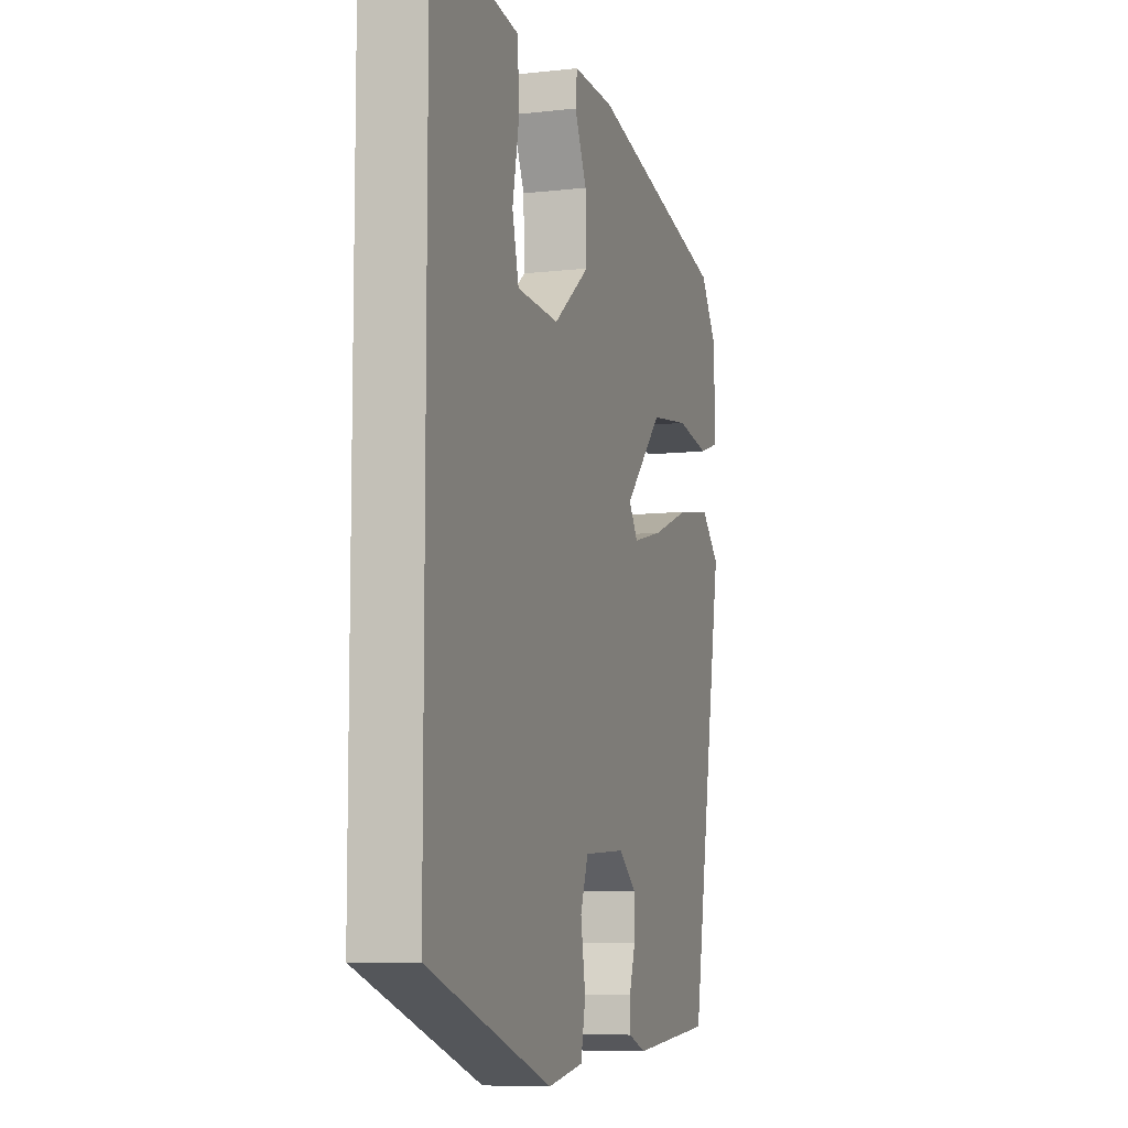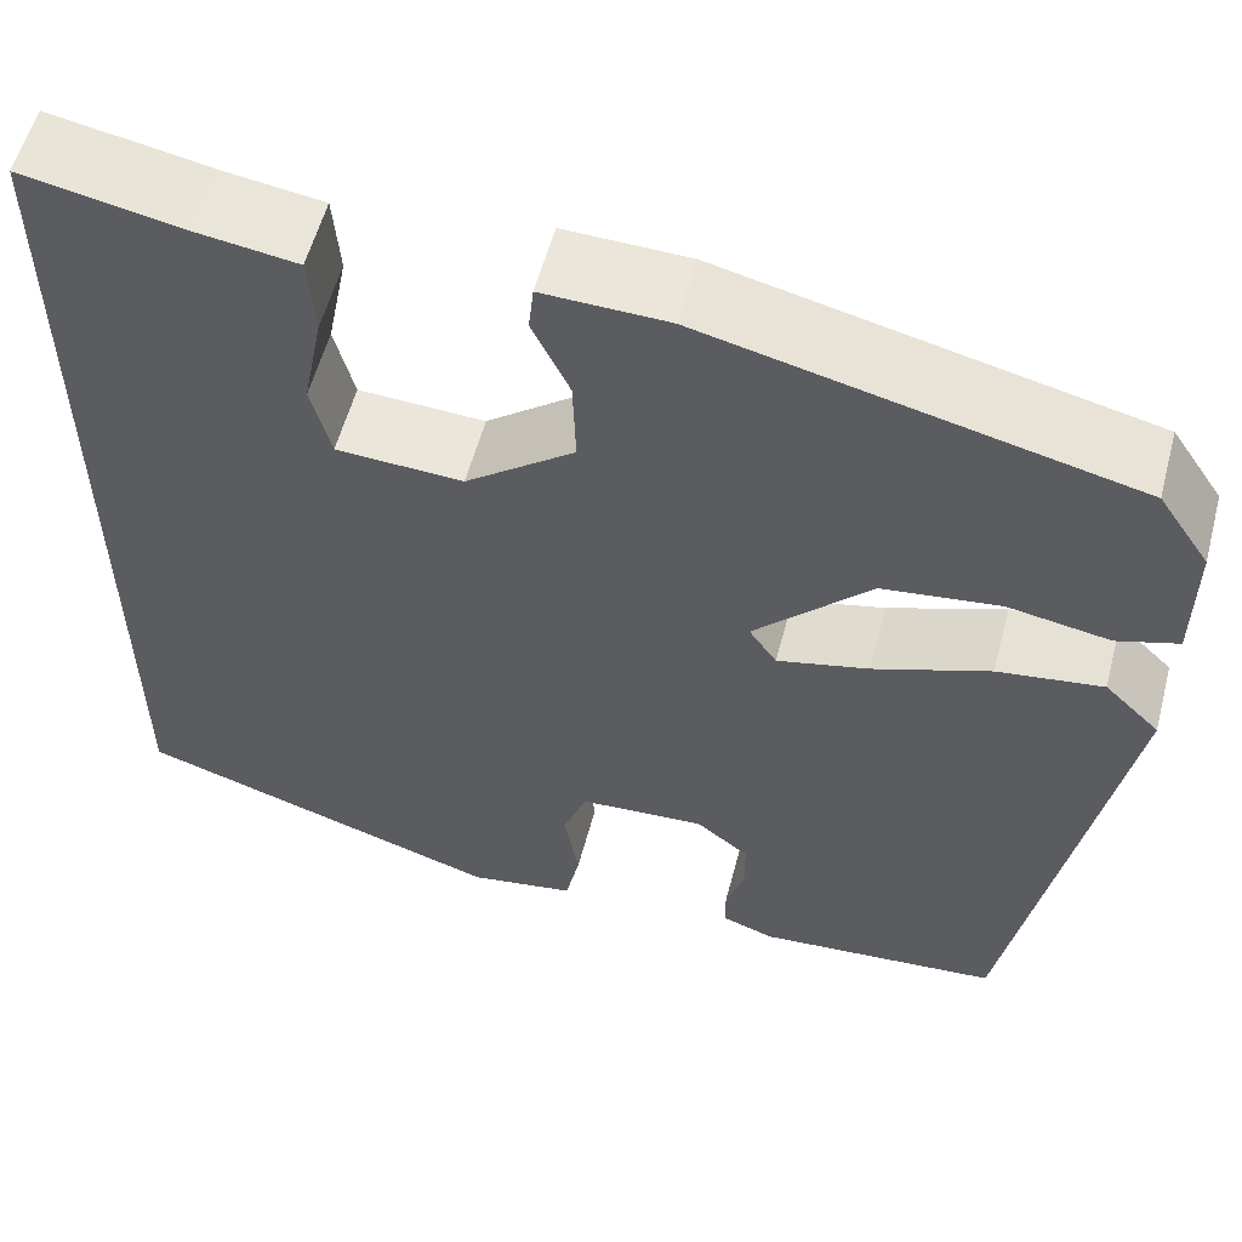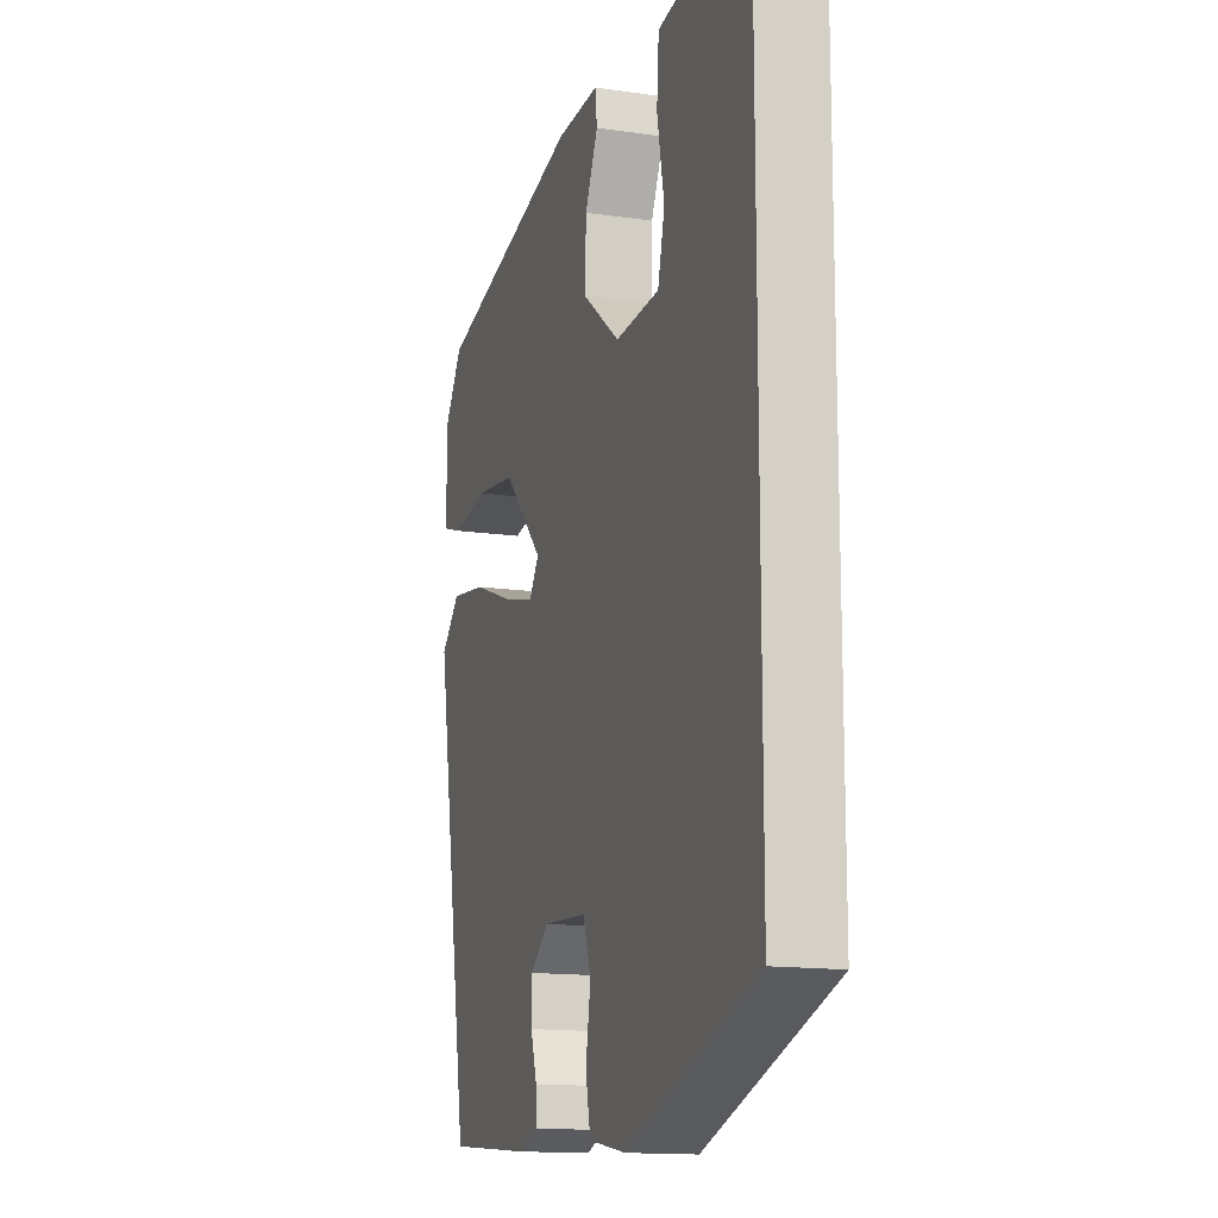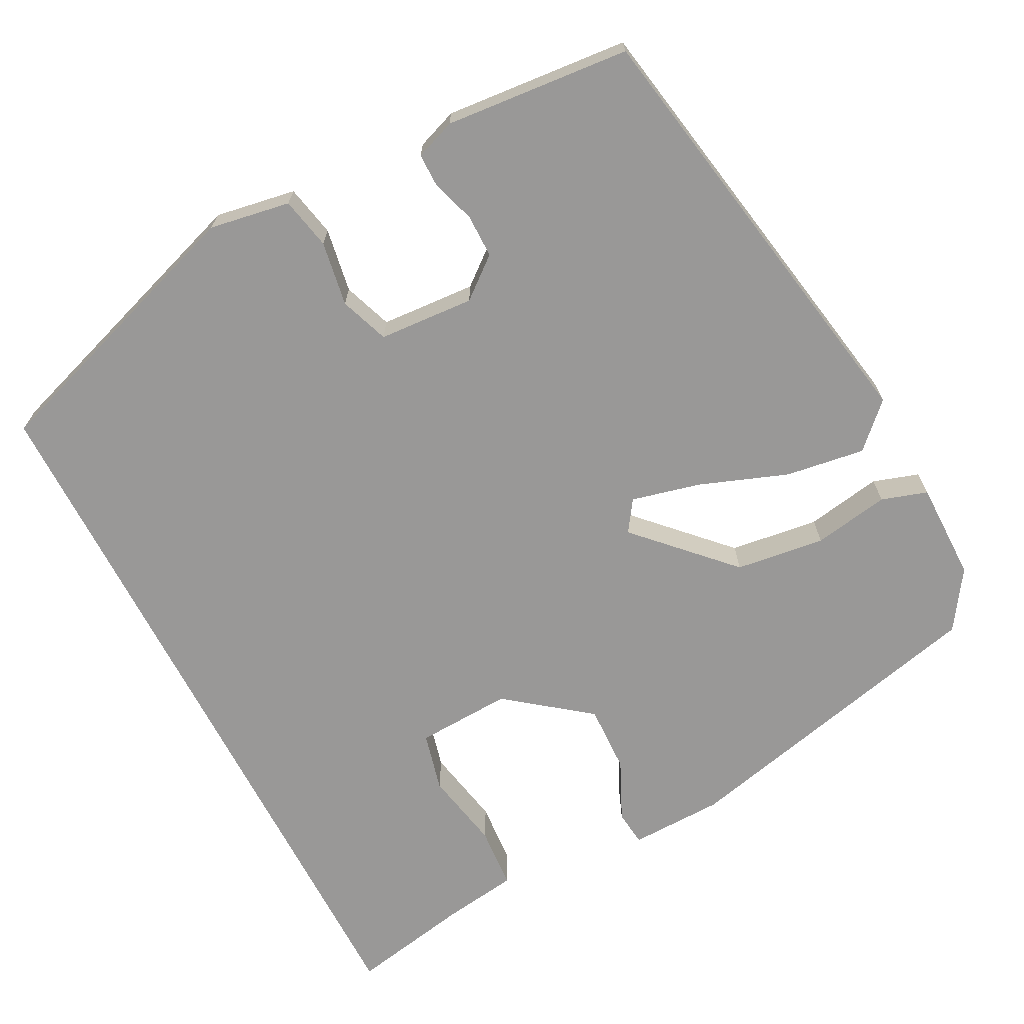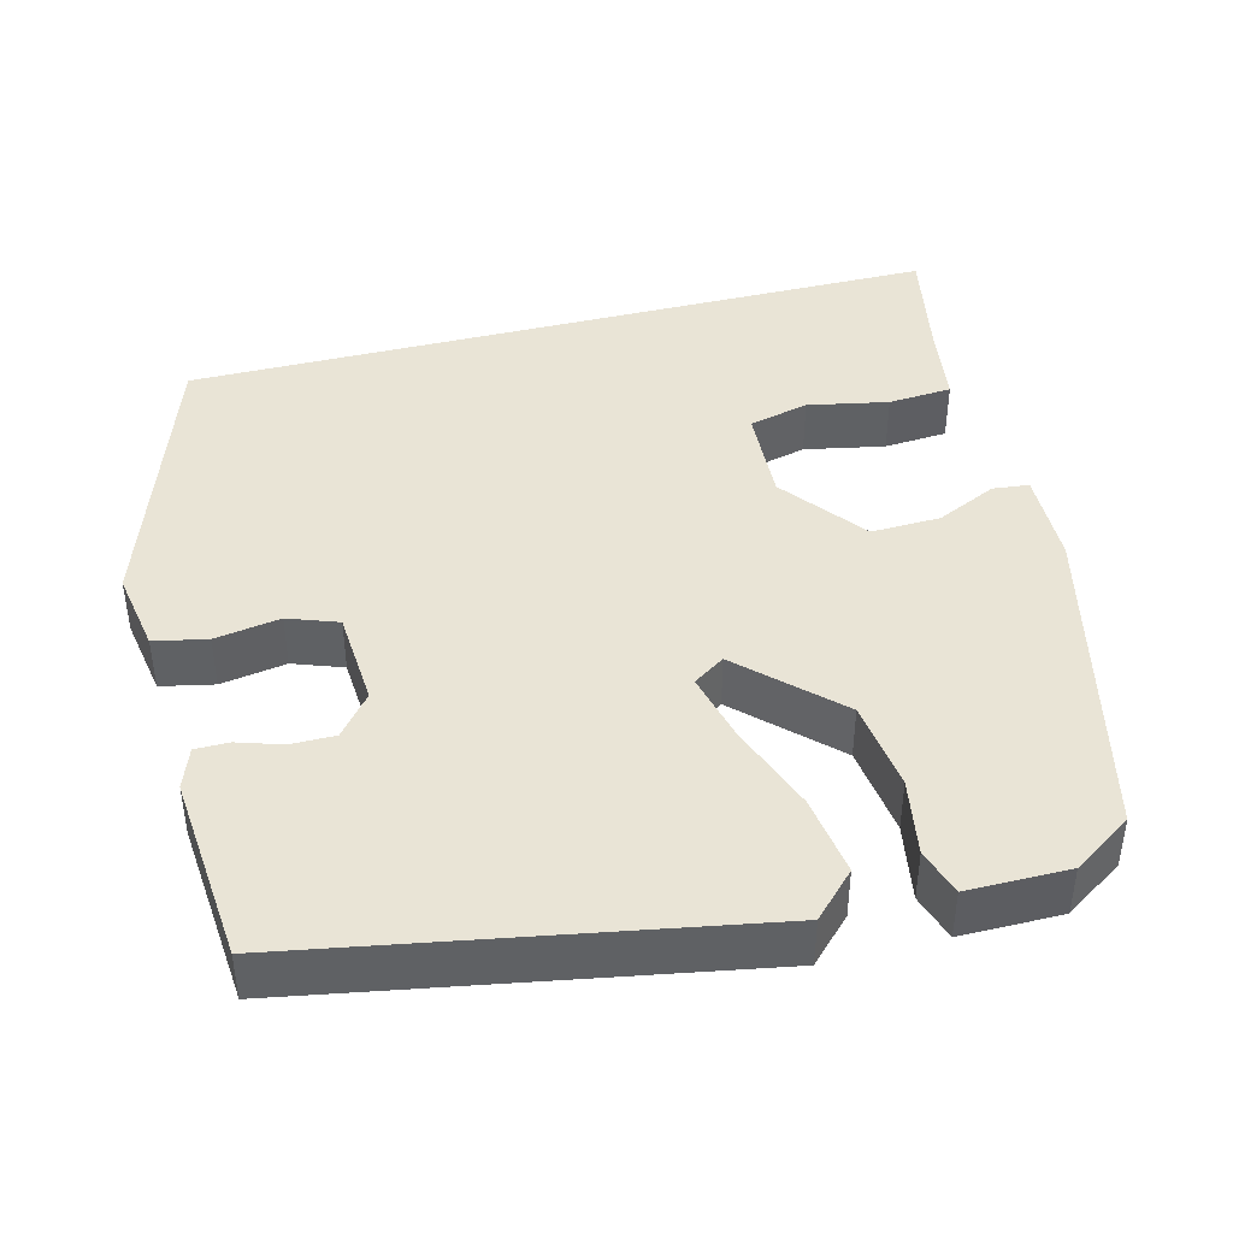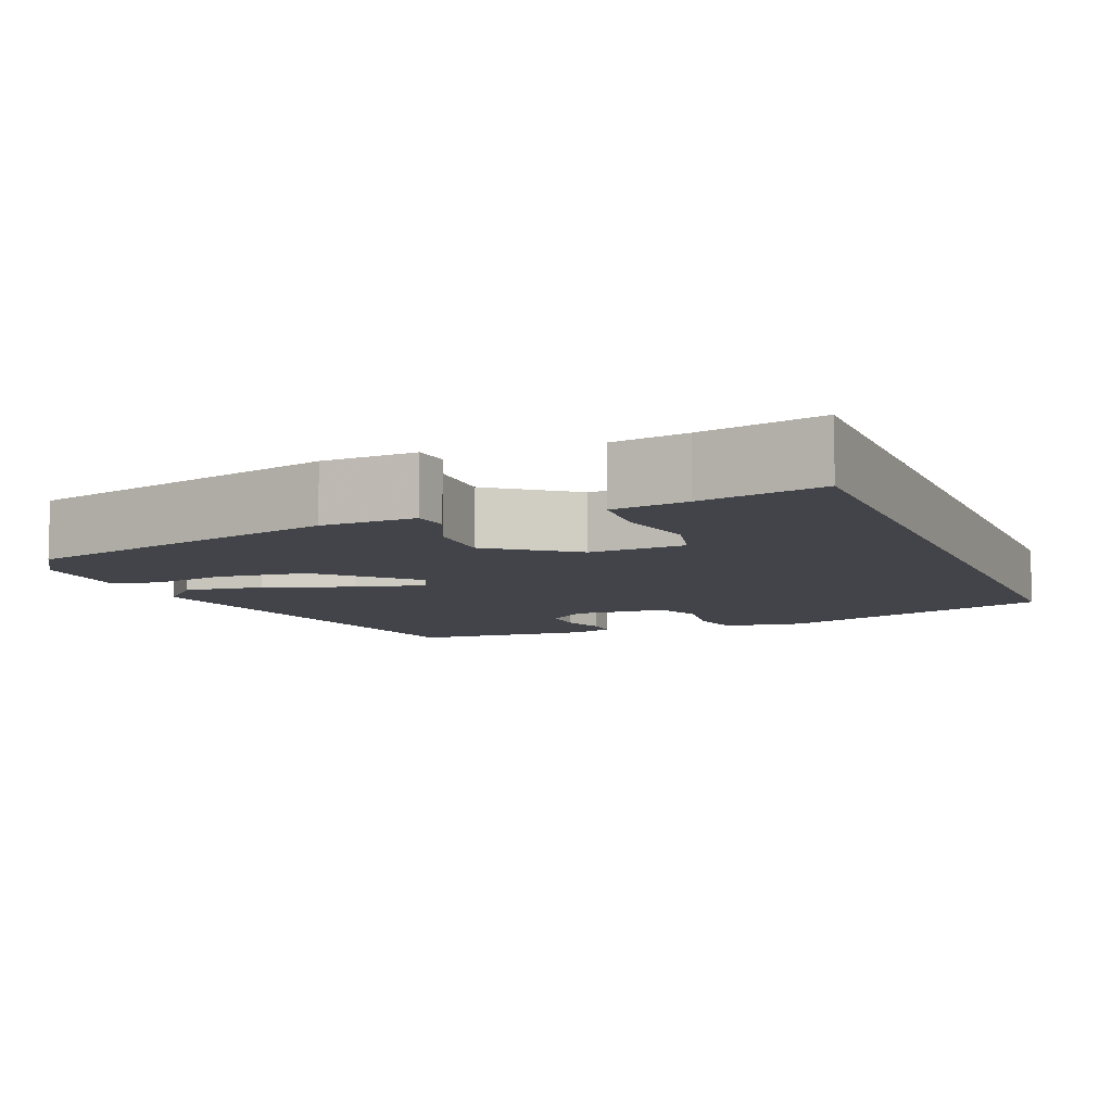
<metadata>
{"format":"obj","ext":"obj","renderer":"f3d","projection":"perspective","resolution":1024,"background":"white","views":[{"elev":-8.2,"azim":107.5,"up":"+Z"},{"elev":57.2,"azim":-165.2,"up":"+Z"},{"elev":-14.4,"azim":72.4,"up":"+Z"},{"elev":-68.7,"azim":-152.6,"up":"+Y"},{"elev":42.5,"azim":-104.4,"up":"+Y"},{"elev":-8.4,"azim":22.8,"up":"+Y"}]}
</metadata>
<code>
v -0.486 0.07 0.433
v -0.074 0.07 0.53
v 0.047 0.07 0.533
v 0.052 0.07 0.487
v 0.016 0.07 0.41
v 0.013 0.07 0.322
v 0.119 0.07 0.24
v 0.242 0.07 0.246
v 0.261 0.07 0.322
v 0.241 0.07 0.424
v 0.247 0.07 0.505
v 0.344 0.07 0.519
v 0.5 0.07 0.549
v 0.5 0.07 -0.41
v 0.139 0.07 -0.531
v 0.035 0.07 -0.513
v 0.021 0.07 -0.446
v 0.035 0.07 -0.363
v 0.012 0.07 -0.3
v -0.111 0.07 -0.292
v -0.163 0.07 -0.334
v -0.163 0.07 -0.39
v -0.145 0.07 -0.446
v -0.145 0.07 -0.489
v -0.197 0.07 -0.508
v -0.435 0.07 -0.487
v -0.536 0.07 0.082
v -0.482 0.07 0.135
v -0.38 0.07 0.12
v -0.267 0.07 0.078
v -0.178 0.07 0.056
v -0.151 0.07 0.096
v -0.264 0.07 0.213
v -0.379 0.07 0.228
v -0.477 0.07 0.211
v -0.536 0.07 0.23
v -0.536 0.07 0.358
v -0.486 0 0.433
v -0.074 0 0.53
v 0.047 0 0.533
v 0.052 0 0.487
v 0.016 0 0.41
v 0.013 0 0.322
v 0.119 0 0.24
v 0.242 0 0.246
v 0.261 0 0.322
v 0.241 0 0.424
v 0.247 0 0.505
v 0.344 0 0.519
v 0.5 0 0.549
v 0.5 0 -0.41
v 0.139 0 -0.531
v 0.035 0 -0.513
v 0.021 0 -0.446
v 0.035 0 -0.363
v 0.012 0 -0.3
v -0.111 0 -0.292
v -0.163 0 -0.334
v -0.163 0 -0.39
v -0.145 0 -0.446
v -0.145 0 -0.489
v -0.197 0 -0.508
v -0.435 0 -0.487
v -0.536 0 0.082
v -0.482 0 0.135
v -0.38 0 0.12
v -0.267 0 0.078
v -0.178 0 0.056
v -0.151 0 0.096
v -0.264 0 0.213
v -0.379 0 0.228
v -0.477 0 0.211
v -0.536 0 0.23
v -0.536 0 0.358
f 3 4 5
f 2 3 5
f 1 2 5
f 37 1 5
f 36 37 5
f 35 36 5
f 34 35 5
f 33 34 5 6
f 32 33 6 7
f 31 32 7 8
f 28 29 30
f 27 28 30
f 26 27 30
f 25 26 30
f 24 25 30
f 22 23 24
f 22 24 30
f 21 22 30 31
f 16 17 18
f 15 16 18
f 14 15 18
f 13 14 18
f 12 13 18
f 9 10 11 12
f 8 9 12
f 8 12 18
f 20 21 31 8
f 8 18 19
f 8 19 20
f 42 41 40
f 42 40 39
f 42 39 38
f 42 38 74
f 42 74 73
f 42 73 72
f 42 72 71
f 43 42 71 70
f 44 43 70 69
f 45 44 69 68
f 67 66 65
f 67 65 64
f 67 64 63
f 67 63 62
f 67 62 61
f 61 60 59
f 67 61 59
f 68 67 59 58
f 55 54 53
f 55 53 52
f 55 52 51
f 55 51 50
f 55 50 49
f 49 48 47 46
f 49 46 45
f 55 49 45
f 45 68 58 57
f 56 55 45
f 57 56 45
f 1 38 39 2
f 2 39 40 3
f 3 40 41 4
f 4 41 42 5
f 5 42 43 6
f 6 43 44 7
f 7 44 45 8
f 8 45 46 9
f 9 46 47 10
f 10 47 48 11
f 11 48 49 12
f 12 49 50 13
f 13 50 51 14
f 14 51 52 15
f 15 52 53 16
f 16 53 54 17
f 17 54 55 18
f 18 55 56 19
f 19 56 57 20
f 20 57 58 21
f 21 58 59 22
f 22 59 60 23
f 23 60 61 24
f 24 61 62 25
f 25 62 63 26
f 26 63 64 27
f 27 64 65 28
f 28 65 66 29
f 29 66 67 30
f 30 67 68 31
f 31 68 69 32
f 32 69 70 33
f 33 70 71 34
f 34 71 72 35
f 35 72 73 36
f 36 73 74 37
f 37 74 38 1

</code>
